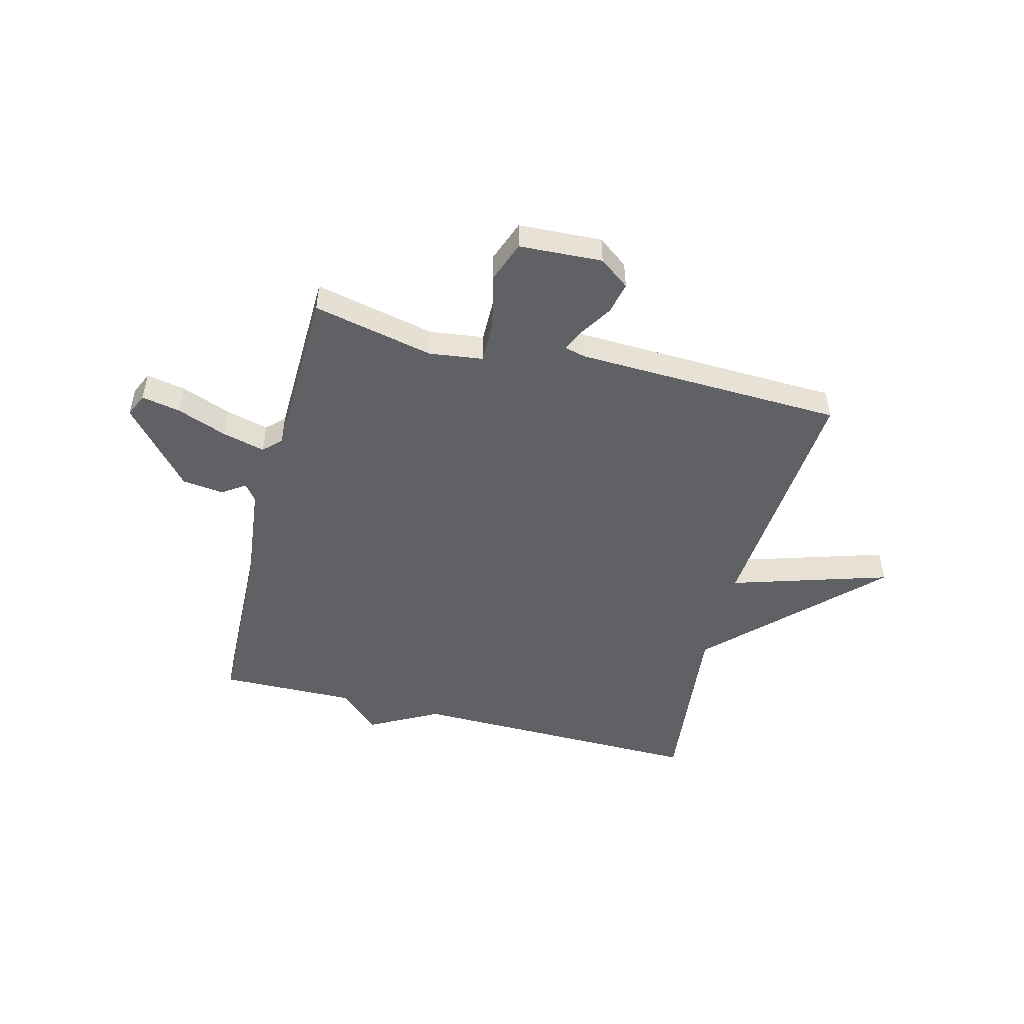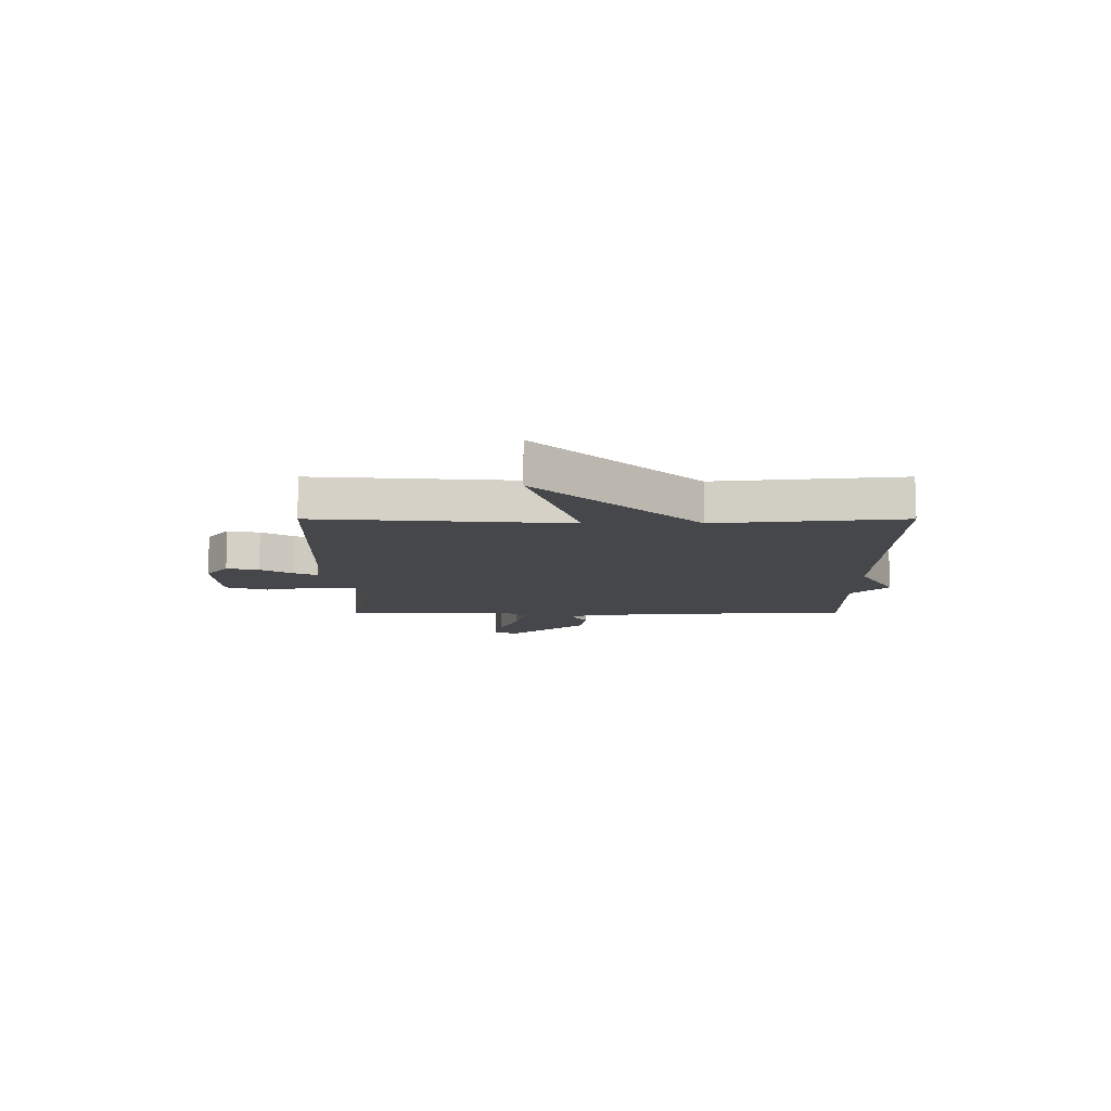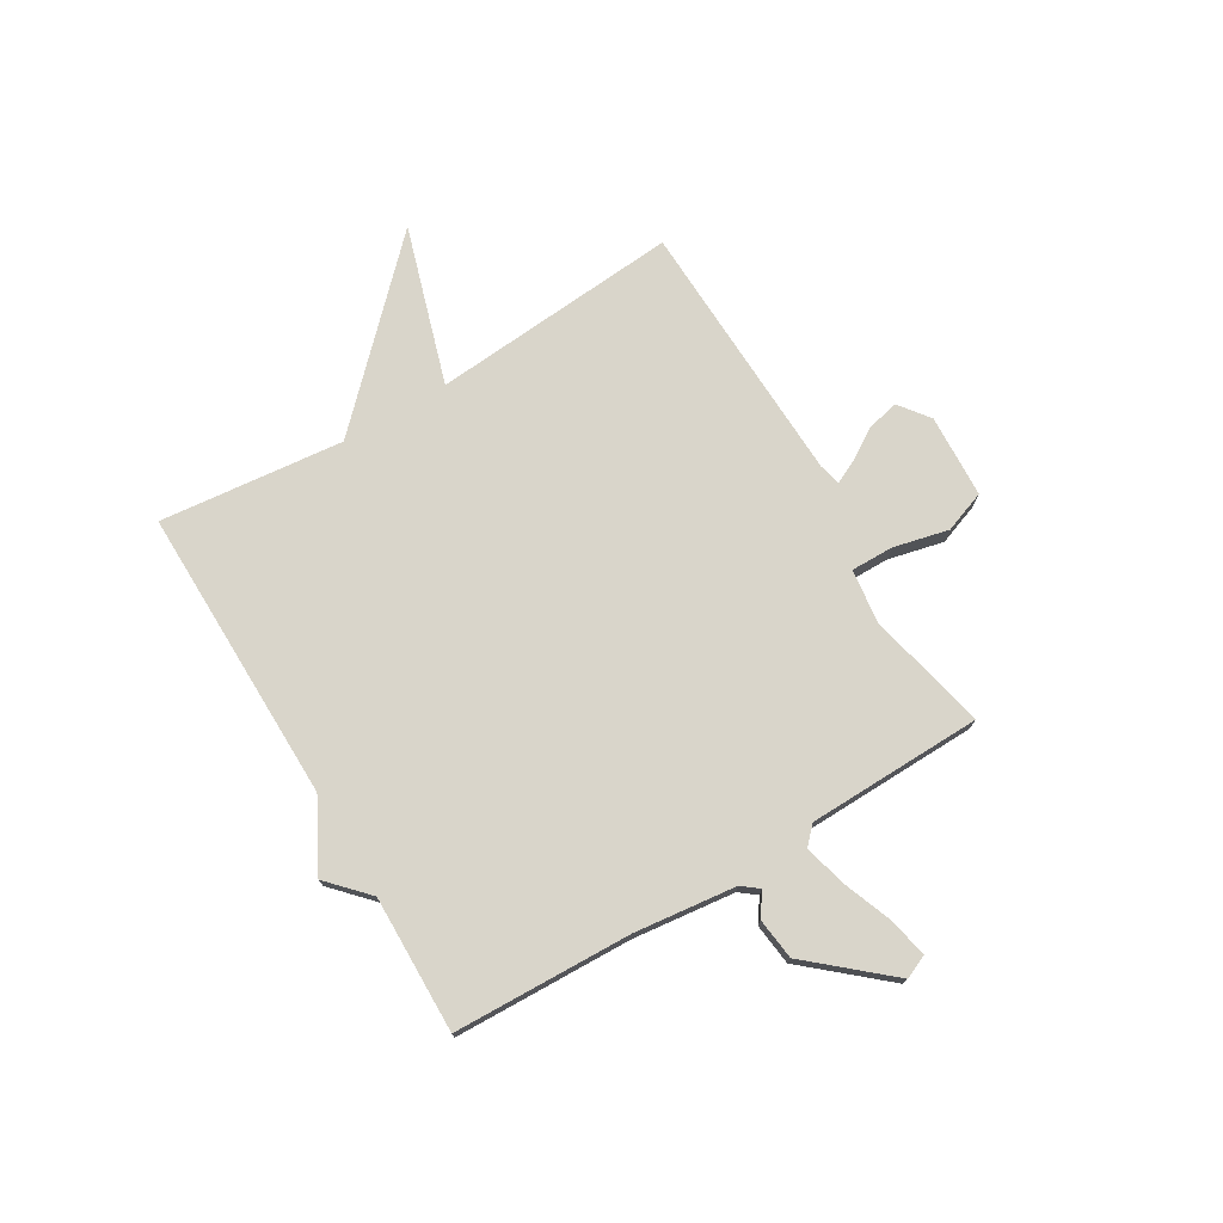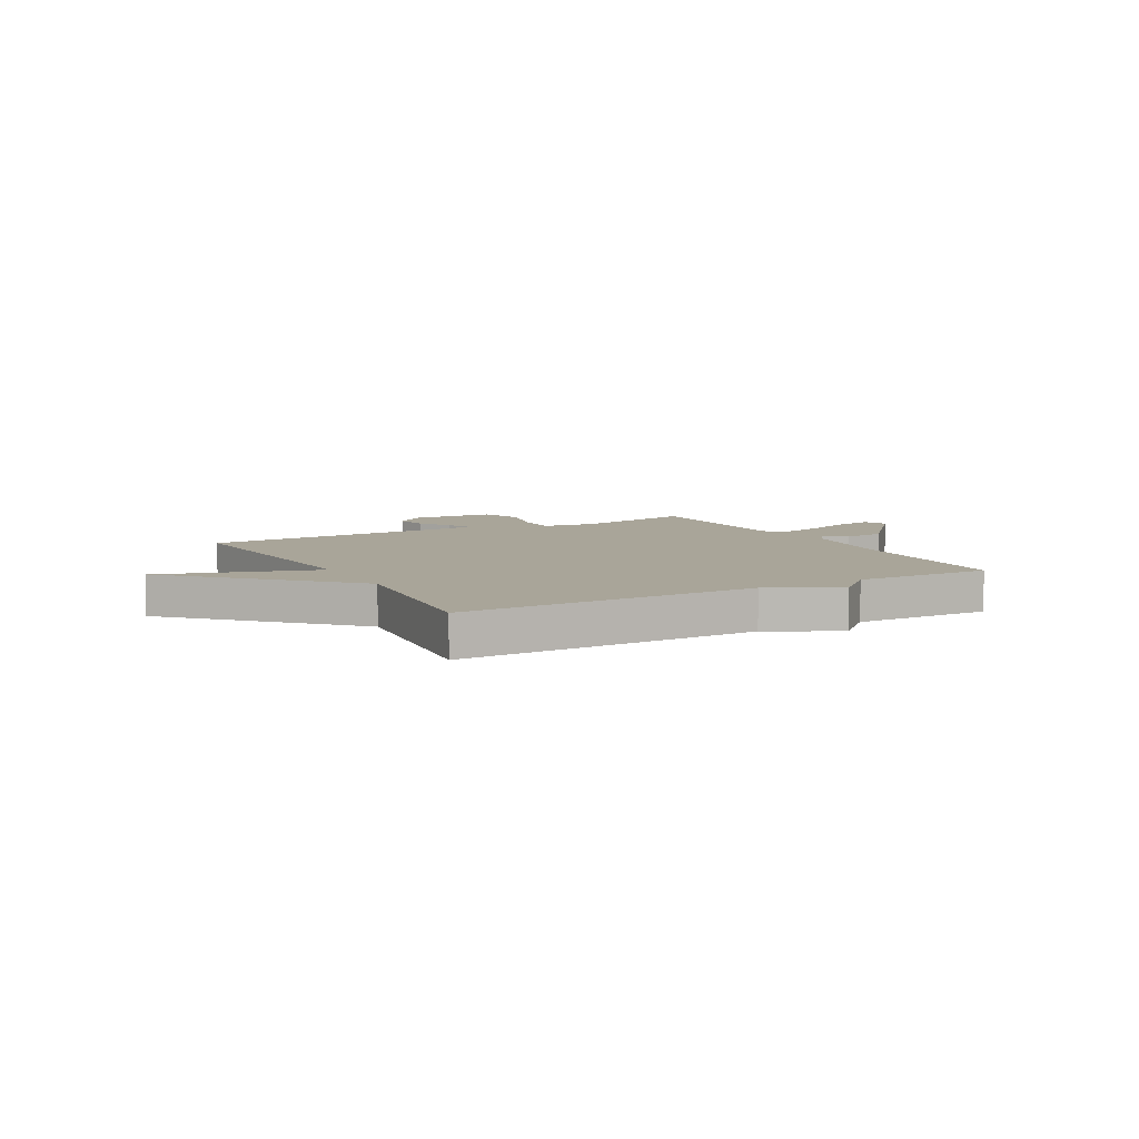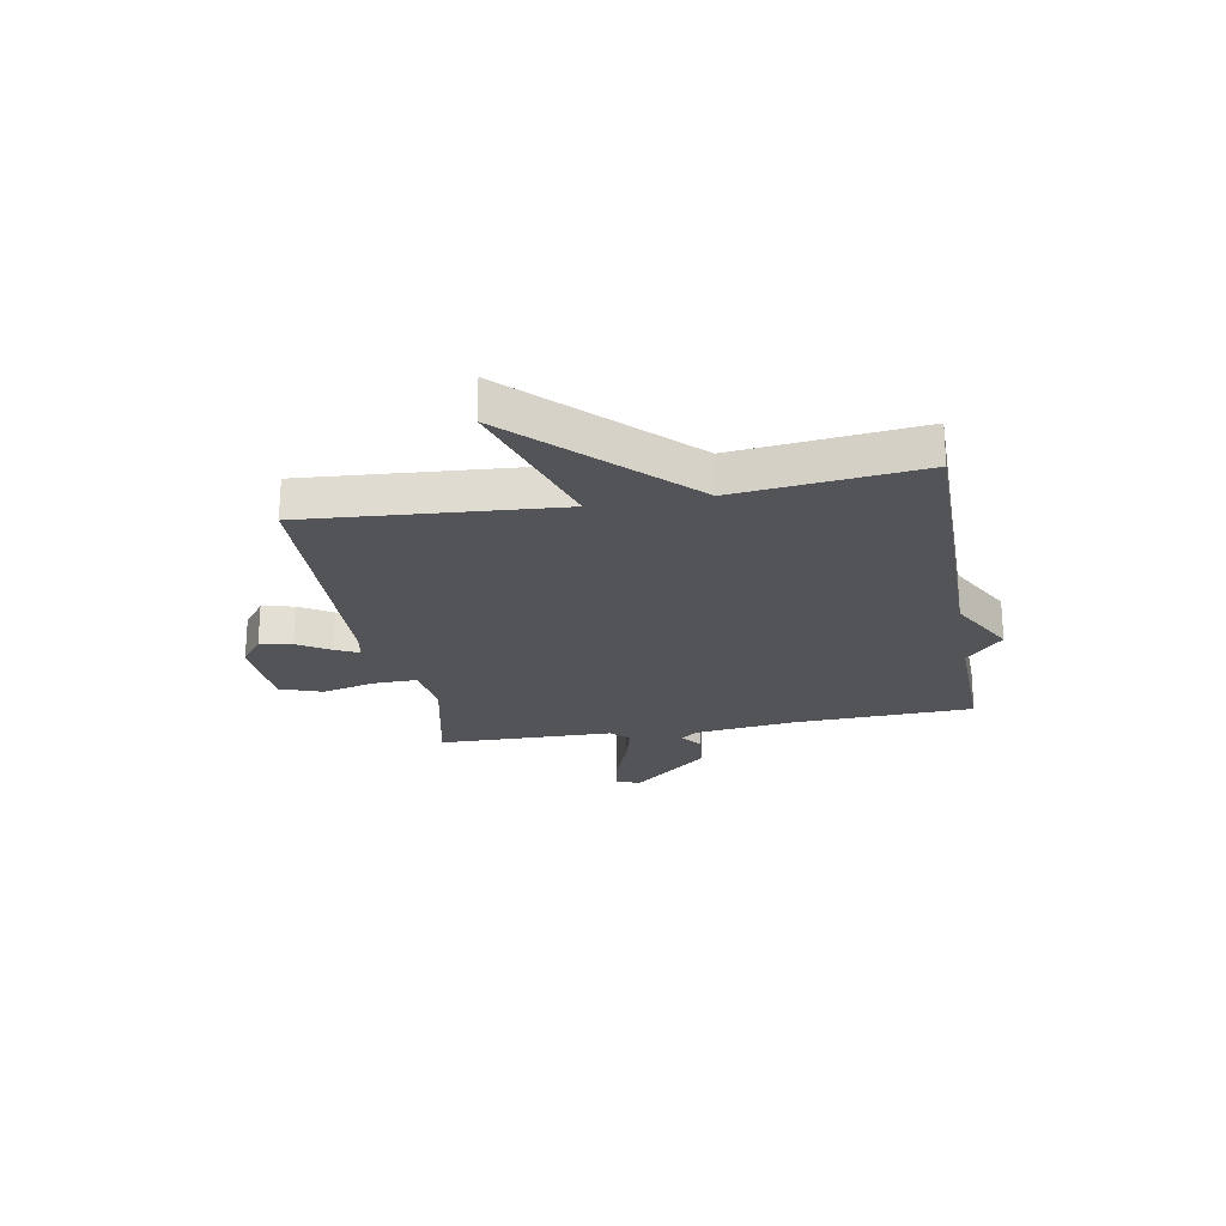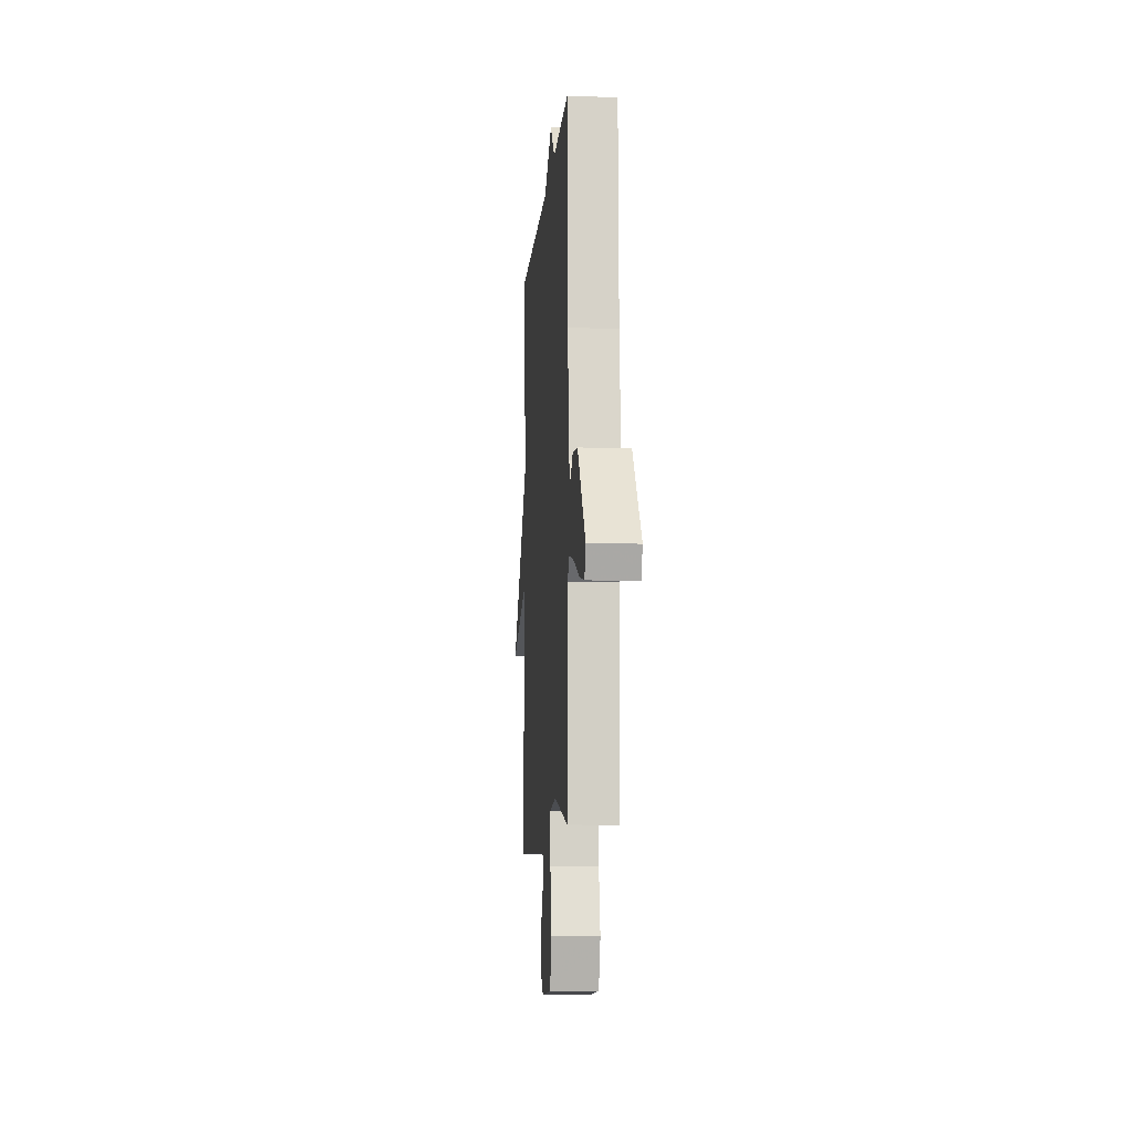
<metadata>
{"format":"obj","ext":"obj","renderer":"f3d","projection":"perspective","resolution":1024,"background":"white","views":[{"elev":-49.4,"azim":165.6,"up":"+Y"},{"elev":-10.3,"azim":-90.0,"up":"+Y"},{"elev":74.5,"azim":59.1,"up":"+Y"},{"elev":7.4,"azim":-28.8,"up":"+Y"},{"elev":-23.1,"azim":-79.6,"up":"+Y"},{"elev":-8.6,"azim":85.7,"up":"+Z"}]}
</metadata>
<code>
v -0.5 0.07 -0.5
v -0.464 0.07 -0.04
v -0.756 0.07 -0.131
v -0.464 0.07 0.16
v -0.5 0.07 0.5
v 0.047 0.07 0.495
v 0.174 0.07 0.563
v 0.247 0.07 0.495
v 0.5 0.07 0.5
v 0.511 0.07 0.17
v 0.533 0.07 -0.017
v 0.557 0.07 -0.048
v 0.599 0.07 -0.019
v 0.676 0.07 -0.028
v 0.801 0.07 -0.172
v 0.782 0.07 -0.215
v 0.71 0.07 -0.201
v 0.618 0.07 -0.166
v 0.539 0.07 -0.146
v 0.507 0.07 -0.177
v 0.5 0.07 -0.5
v 0.276 0.07 -0.451
v 0.177 0.07 -0.464
v 0.178 0.07 -0.543
v 0.202 0.07 -0.644
v 0.174 0.07 -0.721
v 0.02 0.07 -0.729
v -0.036 0.07 -0.687
v -0.023 0.07 -0.628
v 0.014 0.07 -0.569
v 0.034 0.07 -0.527
v -0.006 0.07 -0.517
v -0.5 0 -0.5
v -0.464 0 -0.04
v -0.756 0 -0.131
v -0.464 0 0.16
v -0.5 0 0.5
v 0.047 0 0.495
v 0.174 0 0.563
v 0.247 0 0.495
v 0.5 0 0.5
v 0.511 0 0.17
v 0.533 0 -0.017
v 0.557 0 -0.048
v 0.599 0 -0.019
v 0.676 0 -0.028
v 0.801 0 -0.172
v 0.782 0 -0.215
v 0.71 0 -0.201
v 0.618 0 -0.166
v 0.539 0 -0.146
v 0.507 0 -0.177
v 0.5 0 -0.5
v 0.276 0 -0.451
v 0.177 0 -0.464
v 0.178 0 -0.543
v 0.202 0 -0.644
v 0.174 0 -0.721
v 0.02 0 -0.729
v -0.036 0 -0.687
v -0.023 0 -0.628
v 0.014 0 -0.569
v 0.034 0 -0.527
v -0.006 0 -0.517
f 28 29 30
f 27 28 30
f 26 27 30
f 25 26 30
f 24 25 30
f 23 24 30 31
f 20 21 22
f 20 22 23
f 23 31 32
f 20 23 32
f 19 20 32
f 16 17 18
f 15 16 18
f 14 15 18
f 13 14 18
f 12 13 18
f 11 12 18 19
f 8 9 10
f 32 1 2
f 19 32 2
f 11 19 2
f 10 11 2
f 8 10 2
f 7 8 2
f 6 7 2
f 2 3 4
f 6 2 4
f 4 5 6
f 62 61 60
f 62 60 59
f 62 59 58
f 62 58 57
f 62 57 56
f 63 62 56 55
f 54 53 52
f 55 54 52
f 64 63 55
f 64 55 52
f 64 52 51
f 50 49 48
f 50 48 47
f 50 47 46
f 50 46 45
f 50 45 44
f 51 50 44 43
f 42 41 40
f 34 33 64
f 34 64 51
f 34 51 43
f 34 43 42
f 34 42 40
f 34 40 39
f 34 39 38
f 36 35 34
f 36 34 38
f 38 37 36
f 1 33 34 2
f 2 34 35 3
f 3 35 36 4
f 4 36 37 5
f 5 37 38 6
f 6 38 39 7
f 7 39 40 8
f 8 40 41 9
f 9 41 42 10
f 10 42 43 11
f 11 43 44 12
f 12 44 45 13
f 13 45 46 14
f 14 46 47 15
f 15 47 48 16
f 16 48 49 17
f 17 49 50 18
f 18 50 51 19
f 19 51 52 20
f 20 52 53 21
f 21 53 54 22
f 22 54 55 23
f 23 55 56 24
f 24 56 57 25
f 25 57 58 26
f 26 58 59 27
f 27 59 60 28
f 28 60 61 29
f 29 61 62 30
f 30 62 63 31
f 31 63 64 32
f 32 64 33 1

</code>
